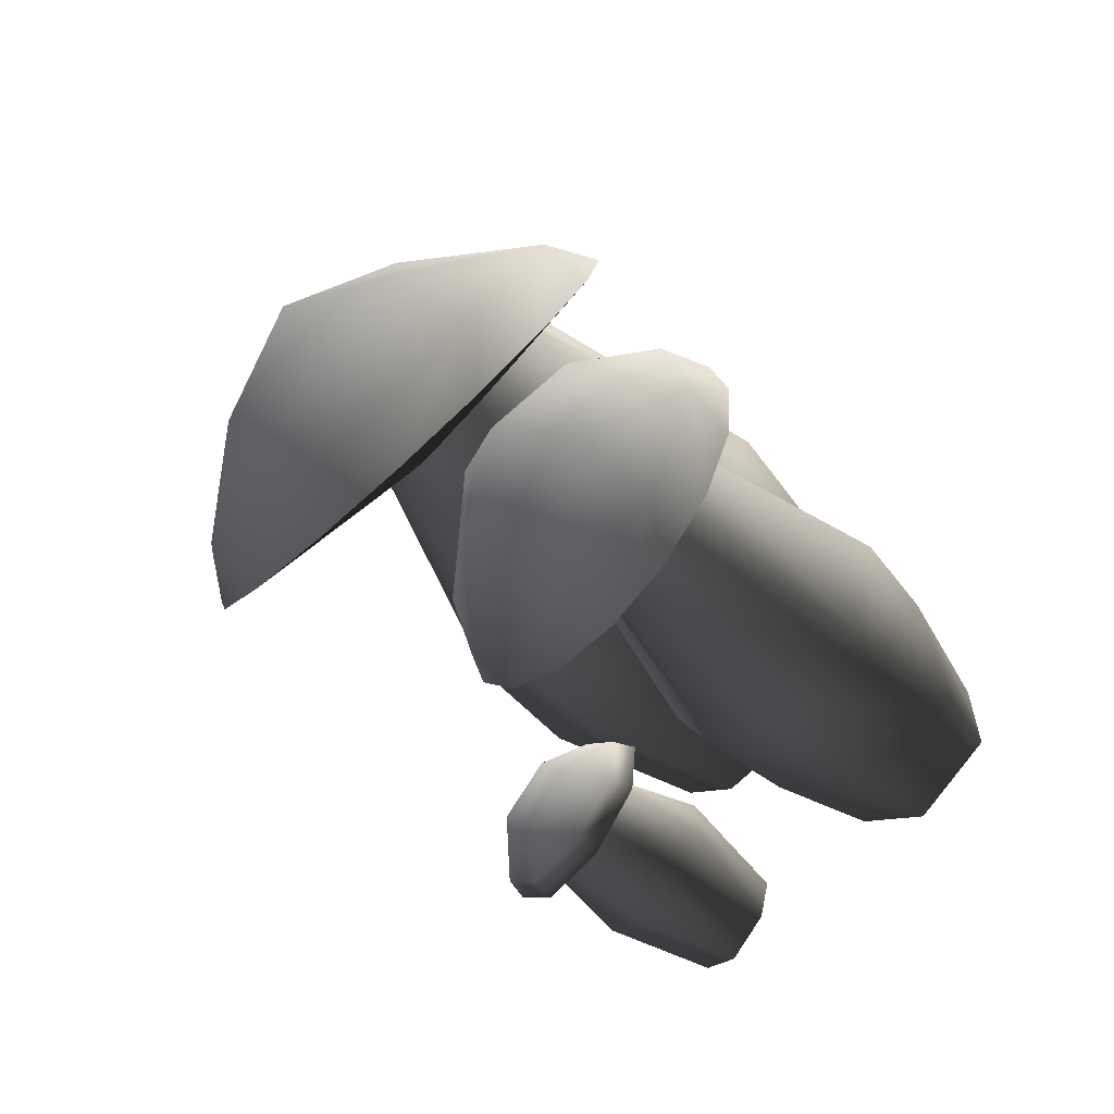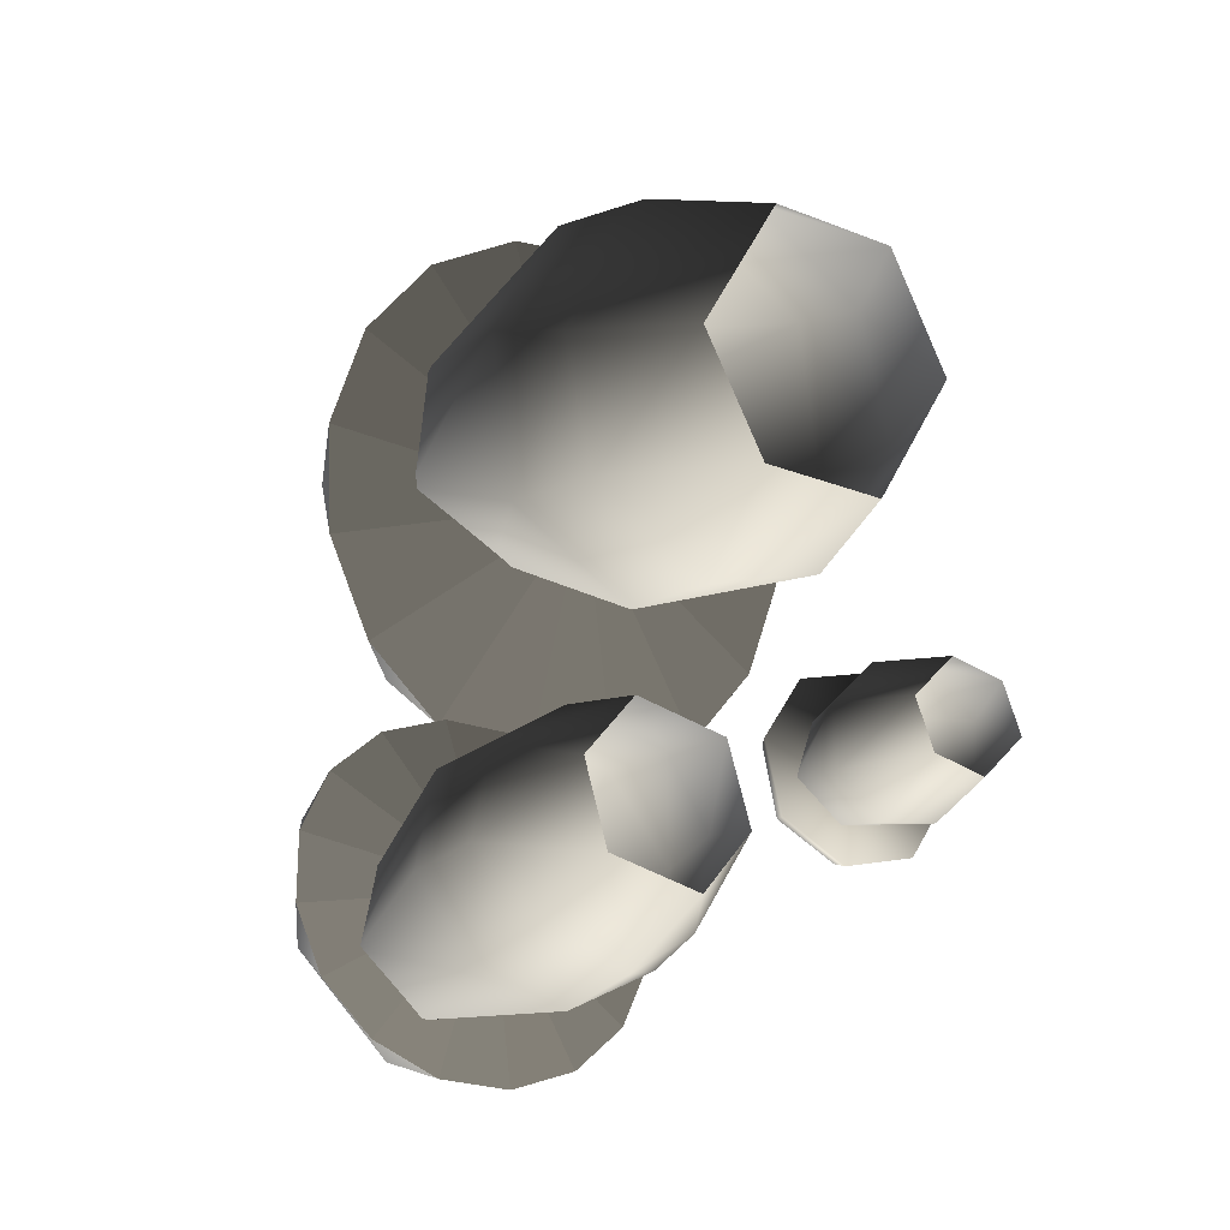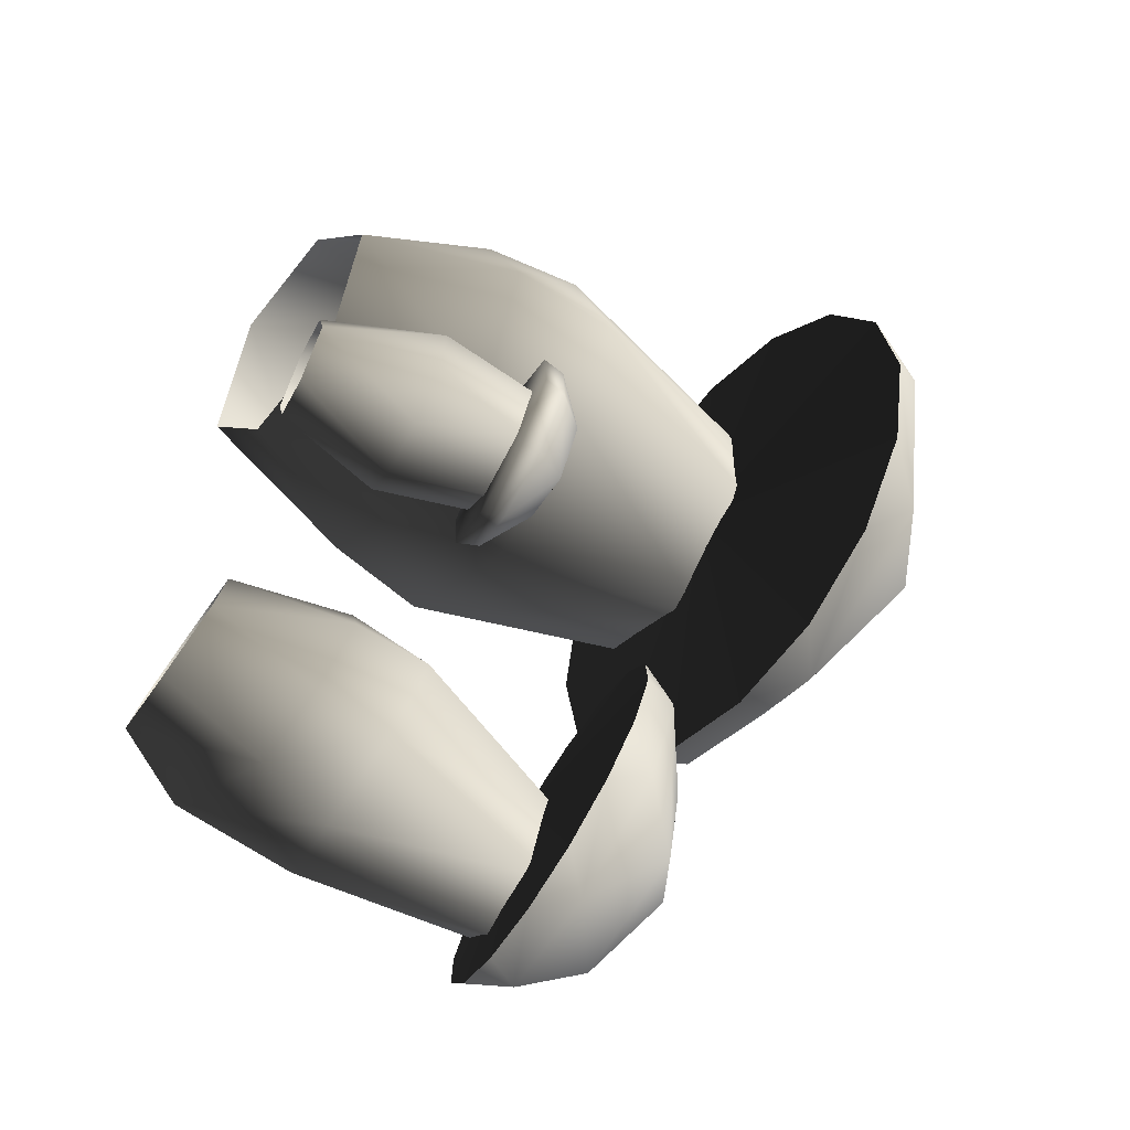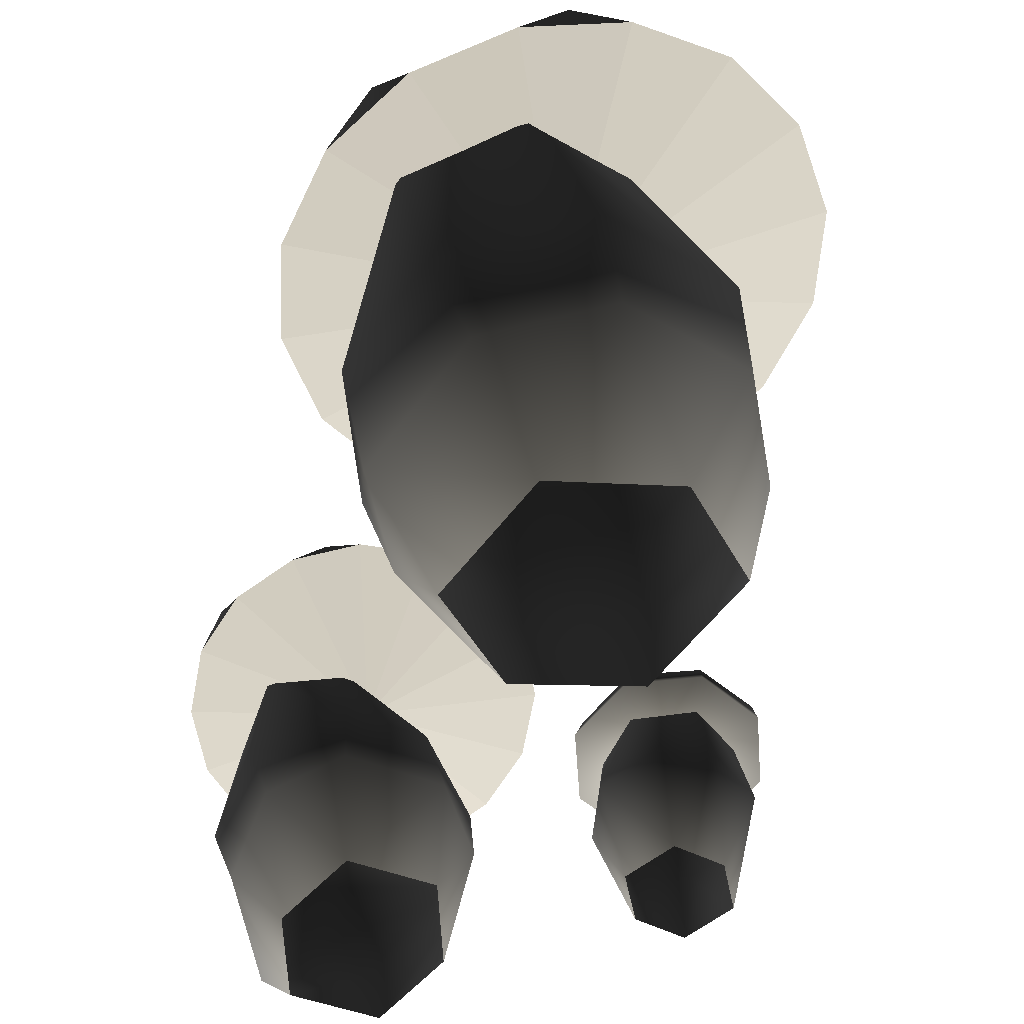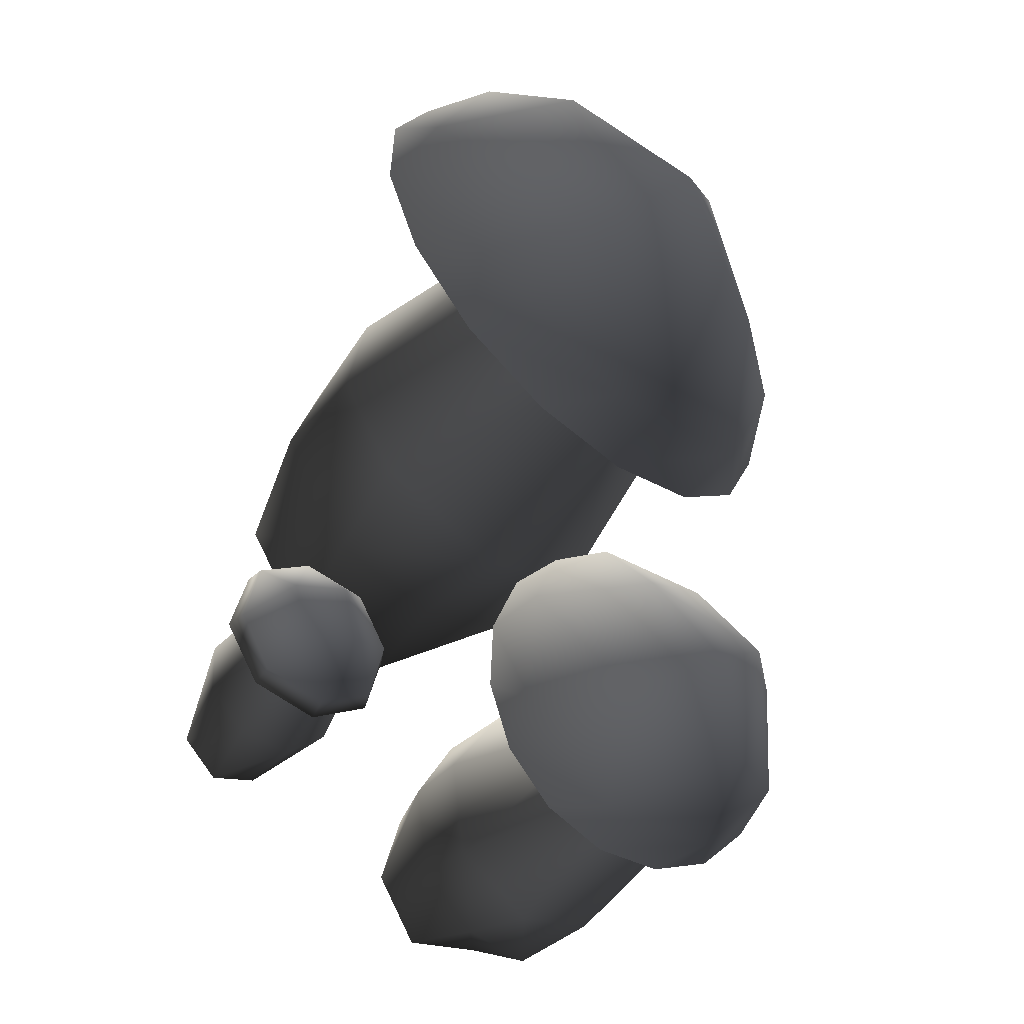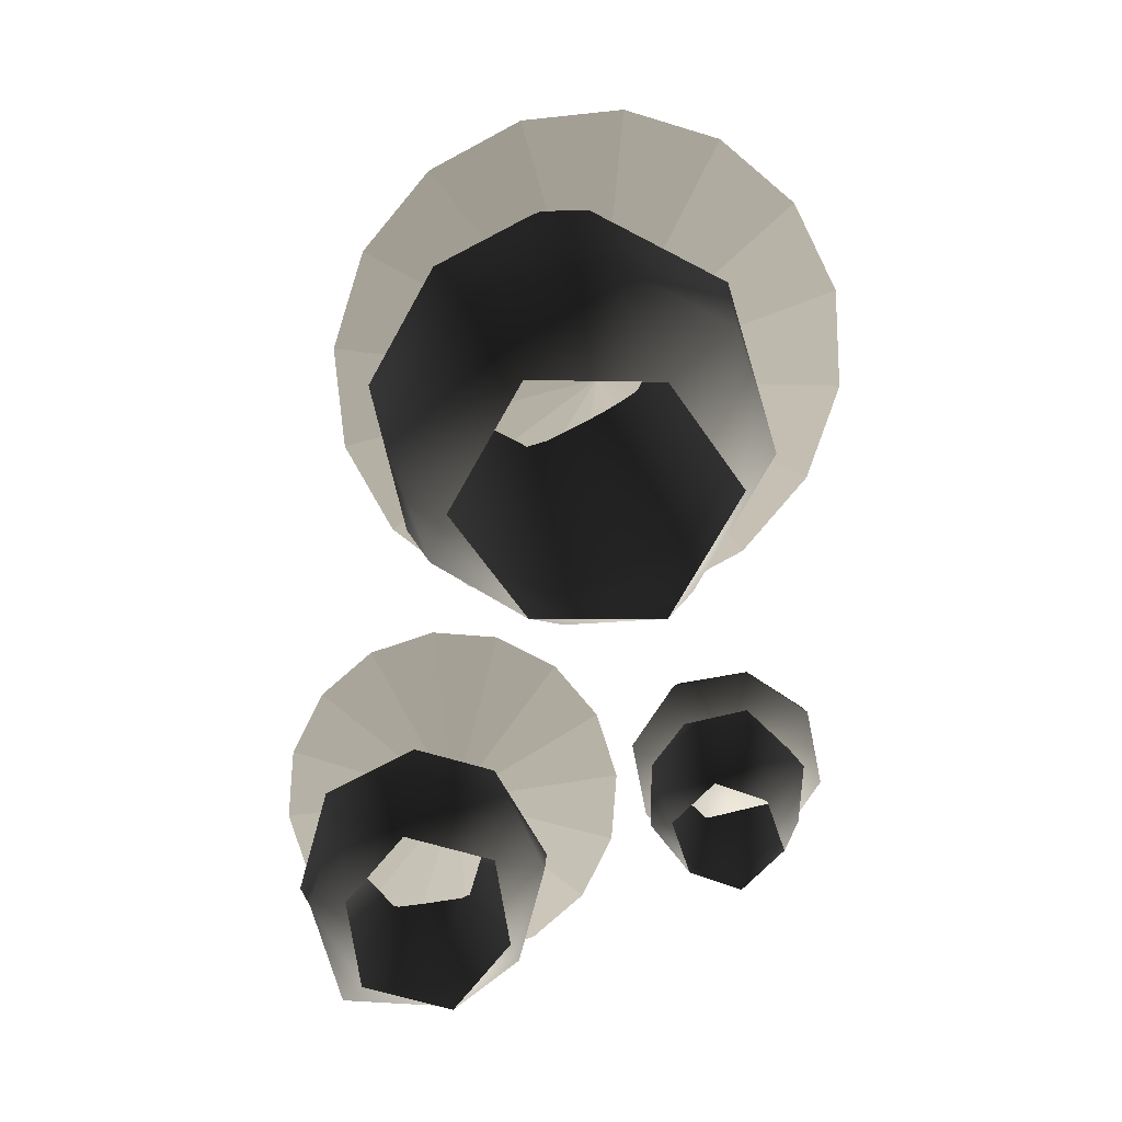
<metadata>
{"format":"obj","ext":"obj","renderer":"f3d","projection":"perspective","resolution":1024,"background":"white","views":[{"elev":-72.0,"azim":-125.3,"up":"+Z"},{"elev":-17.1,"azim":-23.2,"up":"+Z"},{"elev":-59.5,"azim":64.4,"up":"+Z"},{"elev":-58.5,"azim":-7.3,"up":"+Y"},{"elev":-46.6,"azim":149.6,"up":"+Z"},{"elev":14.7,"azim":3.3,"up":"+Z"}]}
</metadata>
<code>
v  -0.0333 29.9 11.19
v  -4.07 26.19 16.54
v  5.95 28.49 15.48
v  4.742 29.14 5.102
v  -5.279 26.85 6.158
v  -7.886 21 17.91
v  0.3229 22.44 22.03
v  8.688 24.5 19.51
v  12.52 26.09 11.1
v  9.917 26.29 2.407
v  1.708 24.85 -1.716
v  -6.657 22.79 0.8119
v  -10.49 21.2 9.217
v  -6.356 18.58 19.78
v  -1.944 19.34 22.13
v  11.41 22.66 17.88
v  13.63 23.54 13.43
v  9.211 23.79 -0.2704
v  4.8 23.03 -2.618
v  -8.552 19.71 1.625
v  -10.77 18.83 6.081
v  2.981 20.39 22.59
v  7.669 21.55 21.1
v  -0.1254 21.99 -3.082
v  -4.814 20.82 -1.592
v  13.99 24.07 8.414
v  12.44 24.16 3.603
v  -11.13 18.3 11.1
v  -9.582 18.22 15.91
v  -1.133 20.24 17.68
v  -4.87 6.567 16.8
v  1.924 7.845 19.15
v  3.187 22.21 9.735
v  3.611 21.6 15.2
v  9.508 10.79 8.848
v  -1.982 21.45 6.746
v  6.59 10.72 3.54
v  -0.2305 9.533 1.204
v  -6.302 19.48 14.69
v  -6.726 20.09 9.226
v  -7.818 6.511 11.51
v  8.047 9.65 15.77
v  -6.367 7.748 4.594
v  -3.006 1.694 16.24
v  -0.1289 -4.439 13.85
v  2.644 3.052 17.75
v  8.461 4.759 14.51
v  8.805 -1.845 8.866
v  10.26 5.594 8.838
v  6.682 5.585 2.48
v  5.674 -1.718 3.314
v  0.985 4.689 1.12
v  -4.786 2.994 4.341
v  -3.26 -4.312 8.297
v  -6.53 1.701 9.848
v  5.607 -3.224 13.59
v  -0.0628 -2.933 3.571
v  1.744 19.58 9.491
v  6.443 8.255 -6.526
v  7.57 8.513 -3.735
v  10.33 8.56 -4.863
v  9.2 8.302 -7.654
v  6.062 6.998 -2.257
v  9.178 7.185 -1.707
v  11.75 7.185 -3.362
v  12.28 6.979 -6.507
v  10.63 6.709 -9.113
v  7.518 6.521 -9.663
v  4.944 6.522 -8.008
v  4.412 6.728 -4.863
v  5.879 6.011 -2.057
v  9.155 6.214 -1.399
v  11.94 6.21 -3.248
v  12.61 6 -6.521
v  10.77 5.708 -9.302
v  7.493 5.505 -9.96
v  4.704 5.51 -8.111
v  4.035 5.719 -4.838
v  9.2 6.082 -3.175
v  6.929 1.7 -2.372
v  9.685 1.814 -2.362
v  10.26 5.992 -7.502
v  11.14 6.09 -4.997
v  11.46 1.73 -6.844
v  7.446 5.885 -8.185
v  9.523 1.58 -8.8
v  6.962 1.465 -9.028
v  5.51 5.877 -6.363
v  5.003 1.453 -7.085
v  4.989 1.55 -4.328
v  6.386 5.975 -3.858
v  11.64 1.827 -4.305
v  7.731 -3.262 -3.34
v  10.68 -3.257 -6.267
v  8.915 -3.321 -8.05
v  5.965 -3.326 -5.122
v  9.92 -3.247 -4.085
v  6.727 -3.337 -7.305
v  -6.248 20.74 -11.63
v  -8.809 18.25 -14.98
v  -9.661 19.35 -8.578
v  -3.106 20.07 -7.808
v  -2.255 18.97 -14.21
v  -8.864 14.77 -17.63
v  -12.62 15.27 -13.12
v  -12.32 16.32 -7.54
v  -7.737 17.39 -3.917
v  -2.009 17.83 -4.266
v  1.751 17.33 -8.776
v  1.451 16.28 -14.36
v  -3.136 15.21 -17.98
v  -10.11 12.95 -17
v  -12.21 13.21 -14.6
v  -11.6 14.9 -5.656
v  -9.2 15.49 -3.619
v  -0.1272 16.15 -4.361
v  1.975 15.9 -6.765
v  1.368 14.2 -15.71
v  -1.036 13.61 -17.74
v  -13.23 13.67 -11.6
v  -13.02 14.27 -8.457
v  2.997 15.44 -9.766
v  2.784 14.84 -12.91
v  -6.175 15.93 -2.659
v  -2.989 16.17 -2.919
v  -4.06 13.17 -18.7
v  -7.246 12.94 -18.44
v  -10.54 13.77 -13.26
v  -8.776 4.355 -15.7
v  -11.23 4.848 -11.81
v  -6.323 15.07 -9.398
v  -9.733 14.52 -9.939
v  -6.065 6.705 -5.567
v  -3.72 14.87 -12.18
v  -2.374 6.91 -6.604
v  0.0764 6.483 -10.51
v  -7.937 13.57 -16.04
v  -4.527 14.12 -15.5
v  -5.092 4.572 -16.76
v  -10.08 5.854 -7.495
v  -1.08 5.493 -14.83
v  -8.436 -1.197 -14.55
v  -7.148 -4.197 -12.5
v  -10.23 1.459 -11.25
v  -9.115 2.409 -7.148
v  -5.435 -2.757 -6.2
v  -5.897 3.005 -5.194
v  -1.468 3.308 -6.488
v  -1.574 -2.398 -7.331
v  0.2082 3.007 -9.834
v  -0.8989 2.064 -13.9
v  -3.287 -3.838 -13.63
v  -3.998 1.145 -15.81
v  -7.845 -3.644 -8.89
v  -0.8767 -2.951 -10.94
v  -4.916 13.41 -10.48
o Mushroom1
g Mushroom1
f 1 2 3
f 1 4 5
f 1 3 4
f 1 5 2
f 2 6 7
f 3 8 9
f 4 10 11
f 5 12 13
f 3 7 8
f 5 11 12
f 4 9 10
f 2 13 6
f 7 6 14 15
f 9 8 16 17
f 11 10 18 19
f 13 12 20 21
f 8 7 22 23
f 12 11 24 25
f 10 9 26 27
f 6 13 28 29
f 6 29 14
f 8 23 16
f 10 27 18
f 12 25 20
f 7 15 22
f 11 19 24
f 9 17 26
f 13 21 28
f 3 2 7
f 5 4 11
f 4 3 9
f 2 5 13
f 30 31 32
f 33 34 35
f 36 37 38
f 39 40 41
f 34 30 42
f 40 36 43
f 33 35 37
f 39 41 31
f 44 45 46
f 47 48 49
f 50 51 52
f 53 54 55
f 46 56 47
f 52 57 53
f 48 51 50 49
f 55 54 45 44
f 47 56 48
f 45 56 46
f 53 57 54
f 51 57 52
f 31 44 46 32
f 42 47 49 35
f 37 50 38
f 43 53 55 41
f 32 46 47 42
f 38 52 53 43
f 35 49 50 37
f 41 55 44 31
f 50 52 38
f 15 14 58
f 17 16 58
f 19 18 58
f 21 20 58
f 23 22 58
f 25 24 58
f 27 26 58
f 29 28 58
f 14 29 58
f 16 23 58
f 20 25 58
f 18 27 58
f 22 15 58
f 24 19 58
f 26 17 58
f 28 21 58
f 30 39 31
f 40 43 41
f 36 33 37
f 36 38 43
f 34 42 35
f 30 32 42
f 59 60 61
f 59 61 62
f 60 63 64
f 61 65 66
f 62 67 68
f 59 69 70
f 61 64 65
f 59 68 69
f 62 66 67
f 60 70 63
f 64 63 71 72
f 66 65 73 74
f 68 67 75 76
f 70 69 77 78
f 65 64 72 73
f 69 68 76 77
f 67 66 74 75
f 63 70 78 71
f 61 60 64
f 59 62 68
f 62 61 66
f 60 59 70
f 79 80 81
f 82 83 84
f 85 82 86 87
f 88 89 90 91
f 79 81 92 83
f 85 87 89 88
f 82 84 86
f 91 90 80
f 80 93 81
f 92 94 84
f 86 95 87
f 89 96 90
f 81 97 92
f 87 98 89
f 94 95 86 84
f 90 96 93 80
f 92 97 94
f 93 97 81
f 89 98 96
f 95 98 87
f 71 73 72
f 71 77 73
f 77 76 75
f 75 74 73
f 77 75 73
f 71 78 77
f 83 92 84
f 79 91 80
f 99 100 101
f 99 102 103
f 99 101 102
f 99 103 100
f 100 104 105
f 101 106 107
f 102 108 109
f 103 110 111
f 101 105 106
f 103 109 110
f 102 107 108
f 100 111 104
f 105 104 112 113
f 107 106 114 115
f 109 108 116 117
f 111 110 118 119
f 106 105 120 121
f 110 109 122 123
f 108 107 124 125
f 104 111 126 127
f 104 127 112
f 106 121 114
f 108 125 116
f 110 123 118
f 105 113 120
f 109 117 122
f 107 115 124
f 111 119 126
f 101 100 105
f 103 102 109
f 102 101 107
f 100 103 111
f 128 129 130
f 131 132 133
f 134 135 136
f 137 138 139
f 132 128 140
f 138 134 141
f 131 133 135
f 137 139 129
f 142 143 144
f 145 146 147
f 148 149 150
f 151 152 153
f 144 154 145
f 150 155 151
f 146 149 148 147
f 153 152 143 142
f 145 154 146
f 143 154 144
f 151 155 152
f 149 155 150
f 129 142 144 130
f 140 145 147 133
f 135 148 136
f 141 151 153 139
f 130 144 145 140
f 136 150 151 141
f 133 147 148 135
f 139 153 142 129
f 148 150 136
f 113 112 156
f 115 114 156
f 117 116 156
f 119 118 156
f 121 120 156
f 123 122 156
f 125 124 156
f 127 126 156
f 112 127 156
f 114 121 156
f 118 123 156
f 116 125 156
f 120 113 156
f 122 117 156
f 124 115 156
f 126 119 156
f 128 137 129
f 138 141 139
f 134 131 135
f 134 136 141
f 132 140 133
f 128 130 140

</code>
